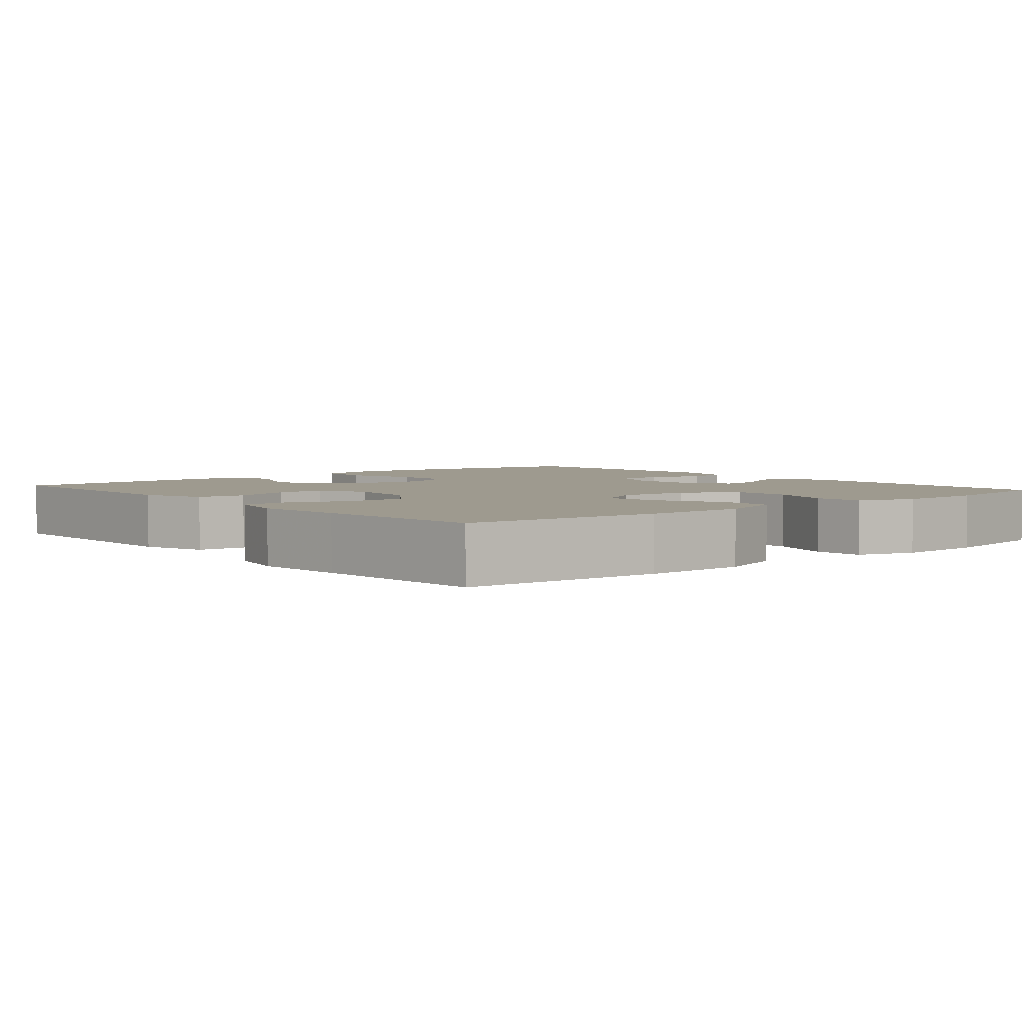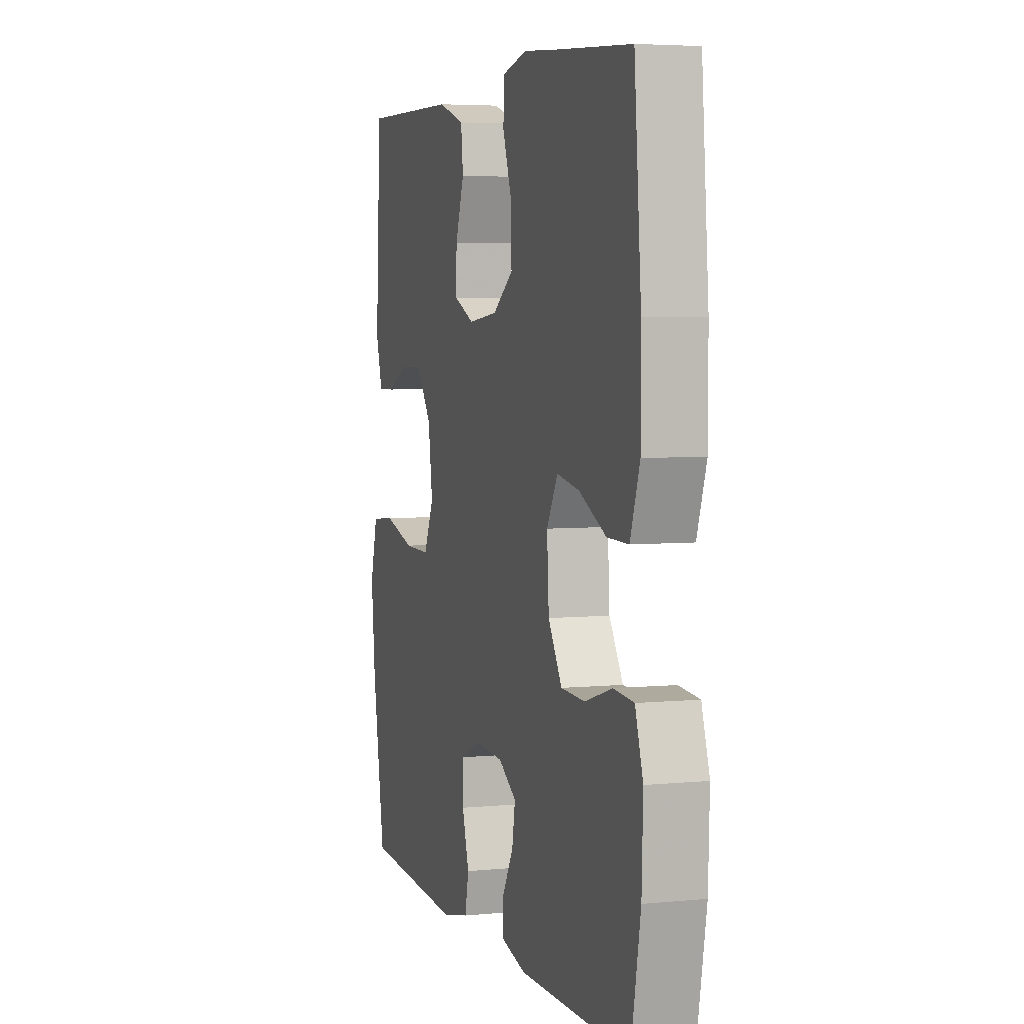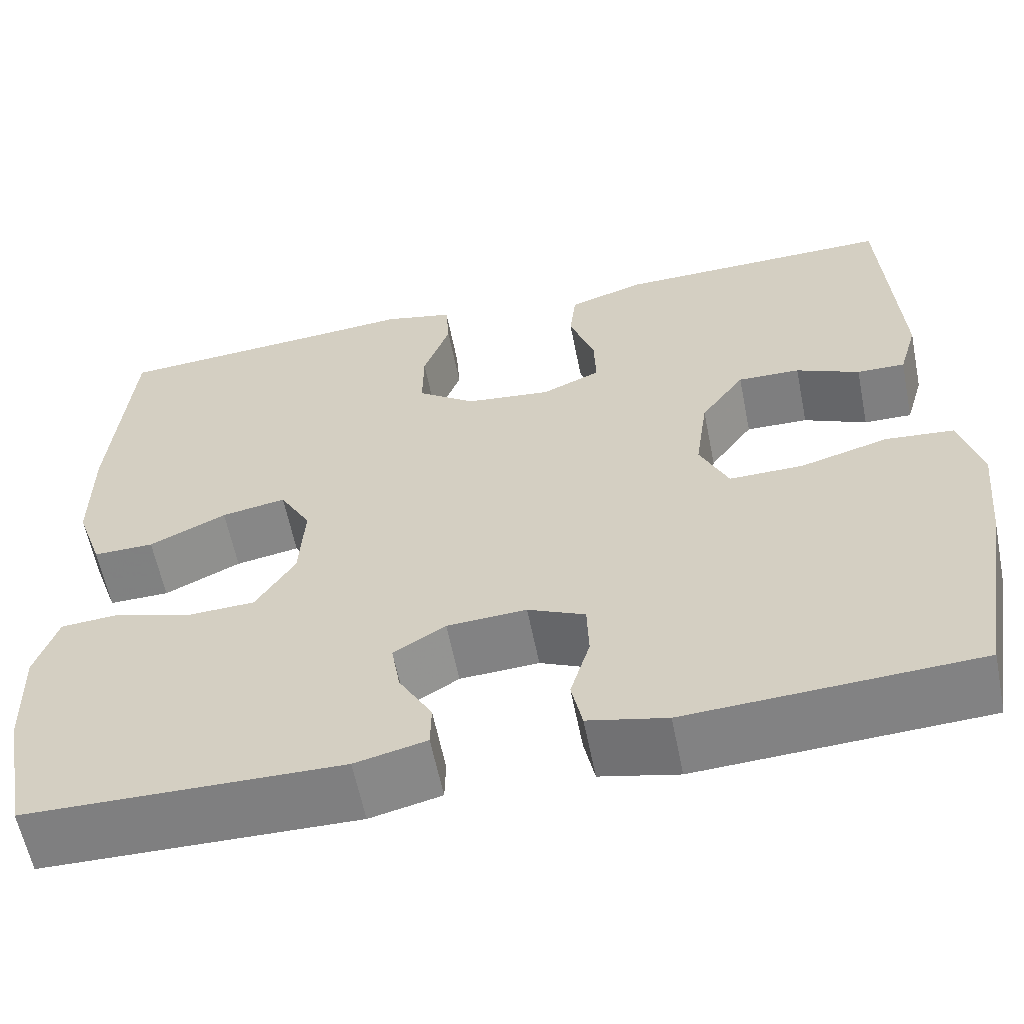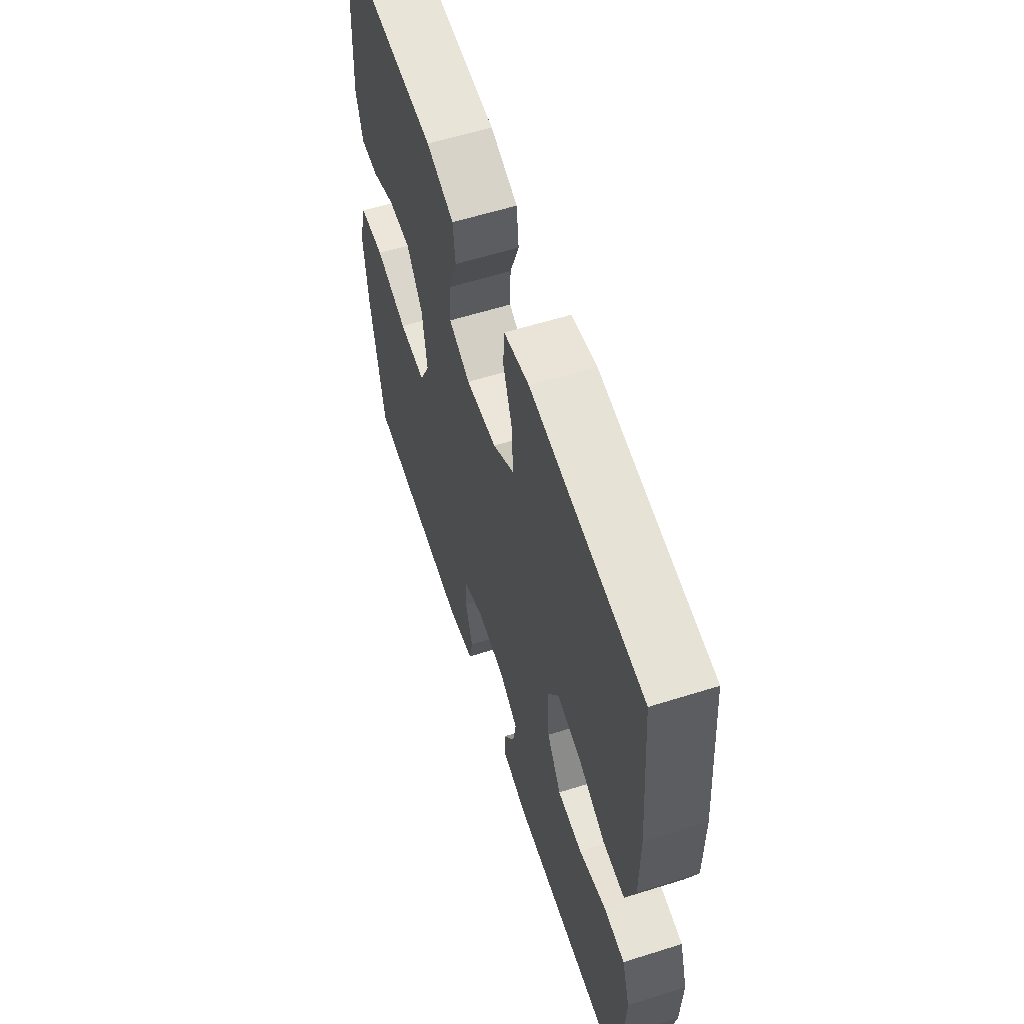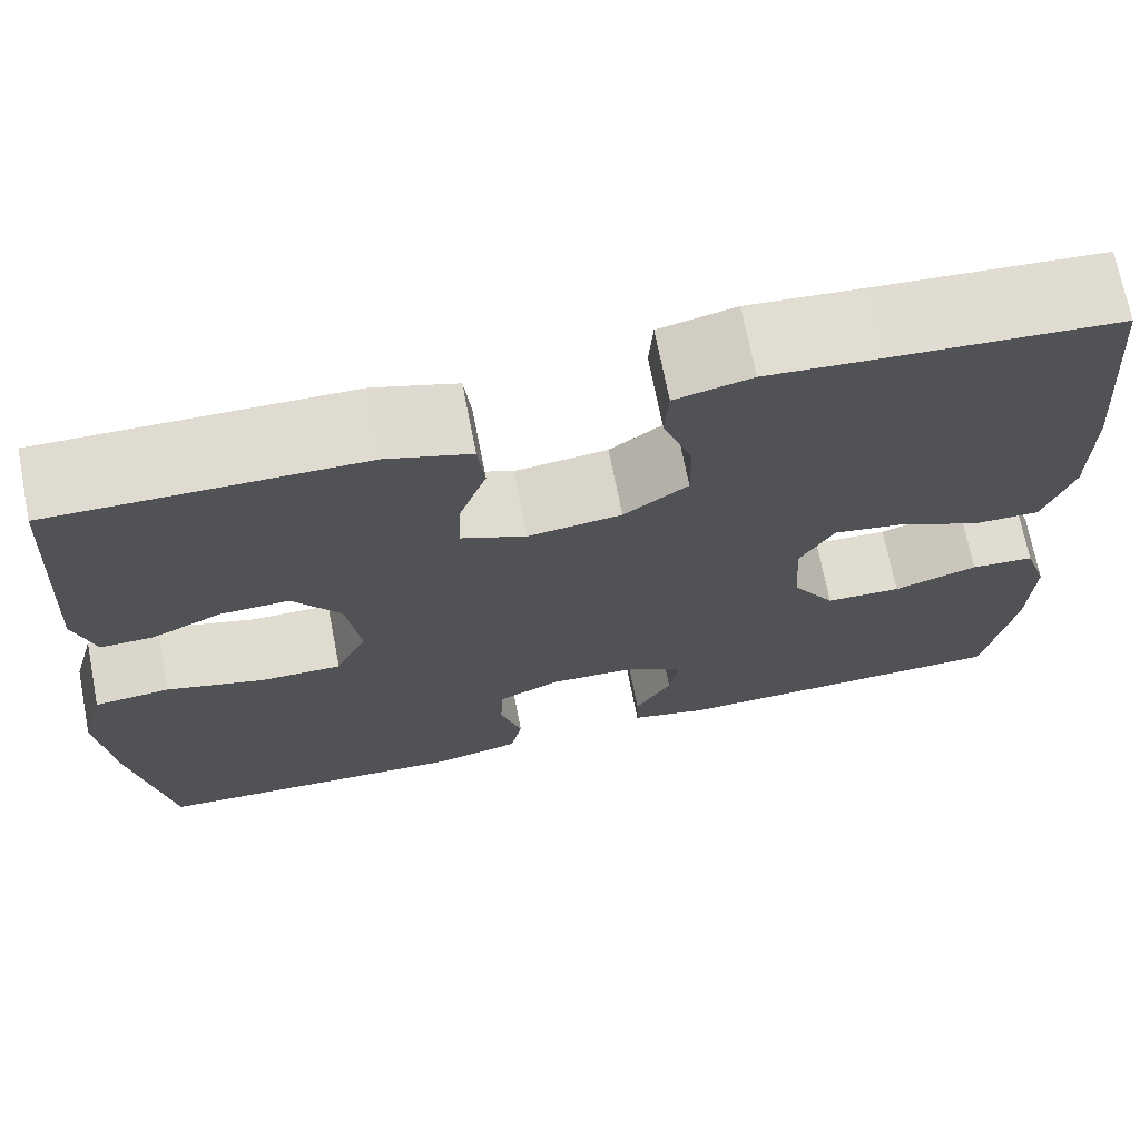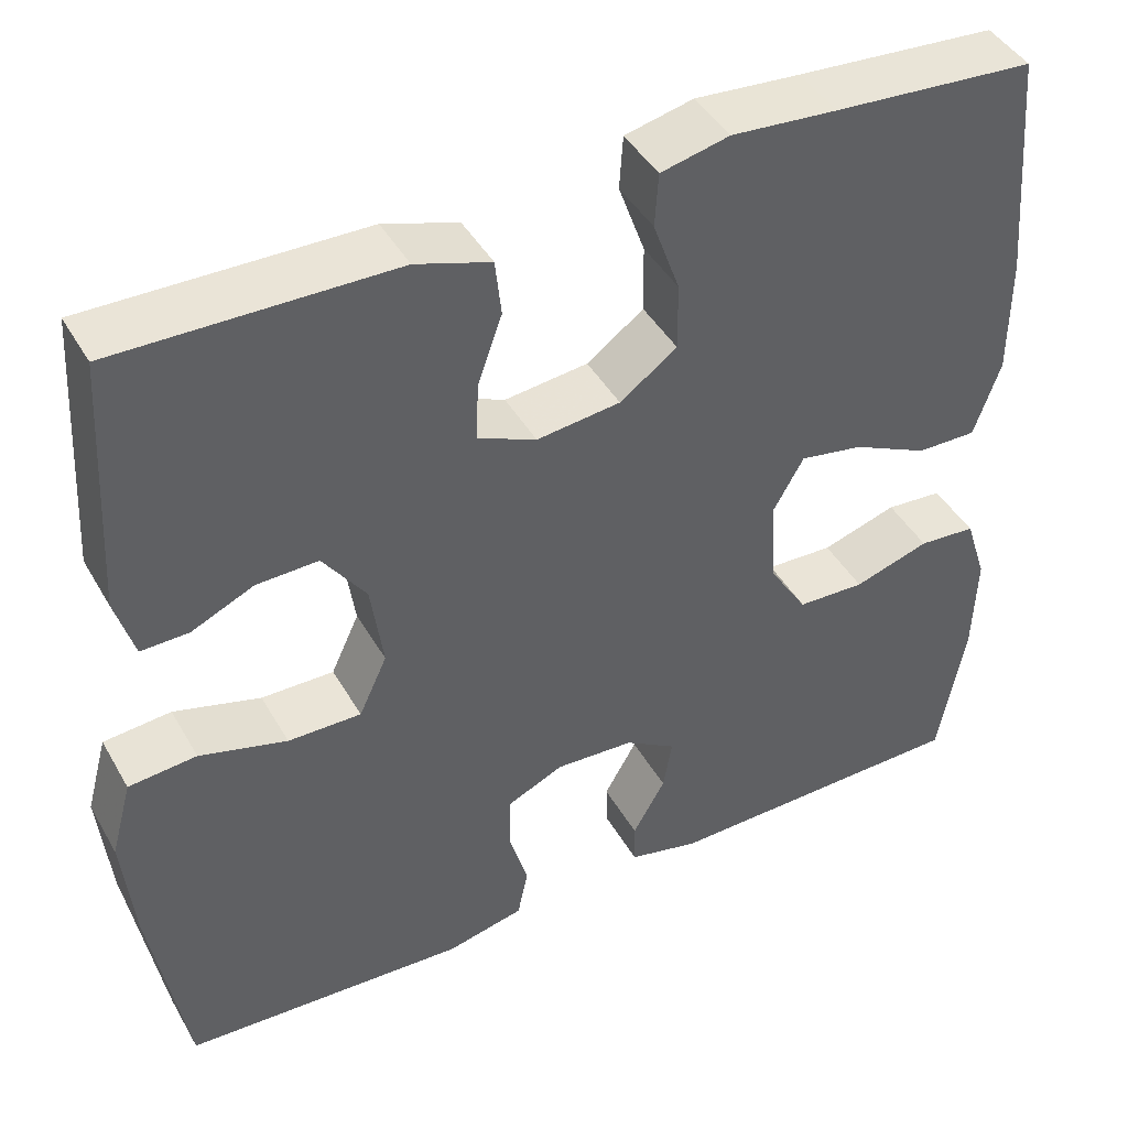
<metadata>
{"format":"obj","ext":"obj","renderer":"f3d","projection":"perspective","resolution":1024,"background":"white","views":[{"elev":3.8,"azim":49.9,"up":"+Y"},{"elev":4.8,"azim":72.7,"up":"+Z"},{"elev":-60.0,"azim":-168.7,"up":"+Z"},{"elev":59.6,"azim":72.1,"up":"+Z"},{"elev":70.6,"azim":-11.1,"up":"+Z"},{"elev":43.7,"azim":-28.0,"up":"+Z"}]}
</metadata>
<code>
v -0.5 0.07 0.5
v -0.314 0.07 0.497
v -0.187 0.07 0.495
v -0.102 0.07 0.467
v -0.095 0.07 0.403
v -0.123 0.07 0.324
v -0.125 0.07 0.258
v -0.059 0.07 0.229
v 0.036 0.07 0.24
v 0.101 0.07 0.287
v 0.1 0.07 0.364
v 0.07 0.07 0.448
v 0.074 0.07 0.509
v 0.152 0.07 0.527
v 0.272 0.07 0.517
v 0.5 0.07 0.5
v 0.522 0.07 0.237
v 0.522 0.07 0.101
v 0.492 0.07 0.014
v 0.424 0.07 0.015
v 0.338 0.07 0.056
v 0.266 0.07 0.069
v 0.231 0.07 0.007
v 0.237 0.07 -0.09
v 0.281 0.07 -0.16
v 0.358 0.07 -0.163
v 0.444 0.07 -0.136
v 0.509 0.07 -0.141
v 0.534 0.07 -0.218
v 0.53 0.07 -0.337
v 0.5 0.07 -0.5
v 0.148 0.07 -0.506
v 0.068 0.07 -0.487
v 0.067 0.07 -0.438
v 0.104 0.07 -0.373
v 0.114 0.07 -0.314
v 0.056 0.07 -0.278
v -0.033 0.07 -0.273
v -0.097 0.07 -0.302
v -0.099 0.07 -0.365
v -0.077 0.07 -0.439
v -0.089 0.07 -0.497
v -0.177 0.07 -0.517
v -0.5 0.07 -0.5
v -0.54 0.07 -0.265
v -0.553 0.07 -0.133
v -0.529 0.07 -0.045
v -0.452 0.07 -0.038
v -0.353 0.07 -0.066
v -0.27 0.07 -0.067
v -0.238 0.07 0.002
v -0.252 0.07 0.101
v -0.301 0.07 0.17
v -0.371 0.07 0.168
v -0.442 0.07 0.136
v -0.496 0.07 0.135
v -0.517 0.07 0.207
v -0.5 0 0.5
v -0.314 0 0.497
v -0.187 0 0.495
v -0.102 0 0.467
v -0.095 0 0.403
v -0.123 0 0.324
v -0.125 0 0.258
v -0.059 0 0.229
v 0.036 0 0.24
v 0.101 0 0.287
v 0.1 0 0.364
v 0.07 0 0.448
v 0.074 0 0.509
v 0.152 0 0.527
v 0.272 0 0.517
v 0.5 0 0.5
v 0.522 0 0.237
v 0.522 0 0.101
v 0.492 0 0.014
v 0.424 0 0.015
v 0.338 0 0.056
v 0.266 0 0.069
v 0.231 0 0.007
v 0.237 0 -0.09
v 0.281 0 -0.16
v 0.358 0 -0.163
v 0.444 0 -0.136
v 0.509 0 -0.141
v 0.534 0 -0.218
v 0.53 0 -0.337
v 0.5 0 -0.5
v 0.148 0 -0.506
v 0.068 0 -0.487
v 0.067 0 -0.438
v 0.104 0 -0.373
v 0.114 0 -0.314
v 0.056 0 -0.278
v -0.033 0 -0.273
v -0.097 0 -0.302
v -0.099 0 -0.365
v -0.077 0 -0.439
v -0.089 0 -0.497
v -0.177 0 -0.517
v -0.5 0 -0.5
v -0.54 0 -0.265
v -0.553 0 -0.133
v -0.529 0 -0.045
v -0.452 0 -0.038
v -0.353 0 -0.066
v -0.27 0 -0.067
v -0.238 0 0.002
v -0.252 0 0.101
v -0.301 0 0.17
v -0.371 0 0.168
v -0.442 0 0.136
v -0.496 0 0.135
v -0.517 0 0.207
f 57 1 2
f 56 57 2
f 55 56 2
f 54 55 2
f 4 5 6
f 3 4 6
f 2 3 6
f 54 2 6
f 53 54 6
f 52 53 6 7
f 51 52 7 8
f 50 51 8 9
f 47 48 49
f 46 47 49
f 45 46 49
f 44 45 49
f 43 44 49
f 42 43 49
f 41 42 49
f 40 41 49
f 39 40 49 50
f 50 9 10
f 39 50 10
f 38 39 10
f 33 34 35
f 32 33 35
f 31 32 35
f 30 31 35
f 29 30 35
f 28 29 35
f 27 28 35
f 26 27 35
f 25 26 35 36
f 24 25 36 37
f 19 20 21
f 18 19 21
f 17 18 21
f 16 17 21
f 15 16 21
f 15 21 22
f 14 15 22
f 13 14 22
f 12 13 22
f 11 12 22
f 10 11 22 23
f 24 37 38
f 23 24 38
f 10 23 38
f 59 58 114
f 59 114 113
f 59 113 112
f 59 112 111
f 63 62 61
f 63 61 60
f 63 60 59
f 63 59 111
f 63 111 110
f 64 63 110 109
f 65 64 109 108
f 66 65 108 107
f 106 105 104
f 106 104 103
f 106 103 102
f 106 102 101
f 106 101 100
f 106 100 99
f 106 99 98
f 106 98 97
f 107 106 97 96
f 67 66 107
f 67 107 96
f 67 96 95
f 92 91 90
f 92 90 89
f 92 89 88
f 92 88 87
f 92 87 86
f 92 86 85
f 92 85 84
f 92 84 83
f 93 92 83 82
f 94 93 82 81
f 78 77 76
f 78 76 75
f 78 75 74
f 78 74 73
f 78 73 72
f 79 78 72
f 79 72 71
f 79 71 70
f 79 70 69
f 79 69 68
f 80 79 68 67
f 95 94 81
f 95 81 80
f 95 80 67
f 1 58 59 2
f 2 59 60 3
f 3 60 61 4
f 4 61 62 5
f 5 62 63 6
f 6 63 64 7
f 7 64 65 8
f 8 65 66 9
f 9 66 67 10
f 10 67 68 11
f 11 68 69 12
f 12 69 70 13
f 13 70 71 14
f 14 71 72 15
f 15 72 73 16
f 16 73 74 17
f 17 74 75 18
f 18 75 76 19
f 19 76 77 20
f 20 77 78 21
f 21 78 79 22
f 22 79 80 23
f 23 80 81 24
f 24 81 82 25
f 25 82 83 26
f 26 83 84 27
f 27 84 85 28
f 28 85 86 29
f 29 86 87 30
f 30 87 88 31
f 31 88 89 32
f 32 89 90 33
f 33 90 91 34
f 34 91 92 35
f 35 92 93 36
f 36 93 94 37
f 37 94 95 38
f 38 95 96 39
f 39 96 97 40
f 40 97 98 41
f 41 98 99 42
f 42 99 100 43
f 43 100 101 44
f 44 101 102 45
f 45 102 103 46
f 46 103 104 47
f 47 104 105 48
f 48 105 106 49
f 49 106 107 50
f 50 107 108 51
f 51 108 109 52
f 52 109 110 53
f 53 110 111 54
f 54 111 112 55
f 55 112 113 56
f 56 113 114 57
f 57 114 58 1

</code>
